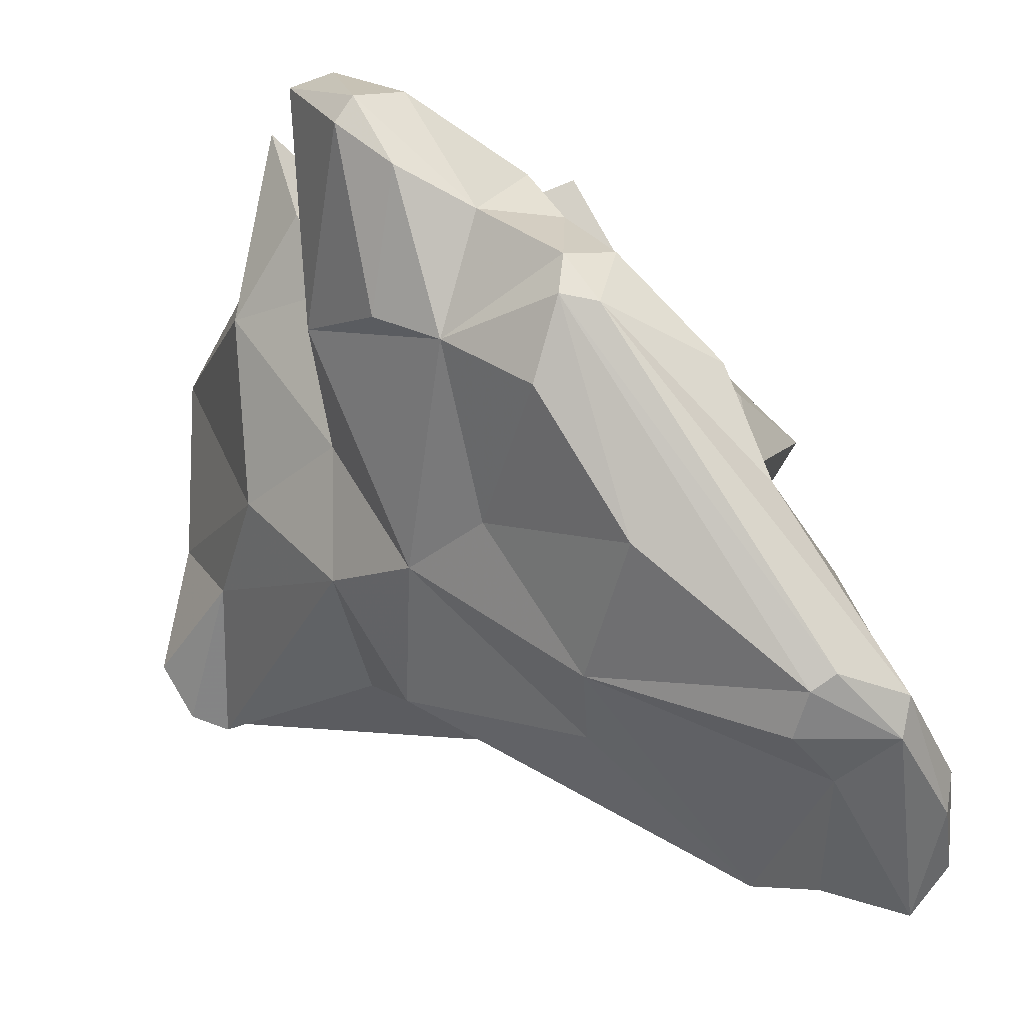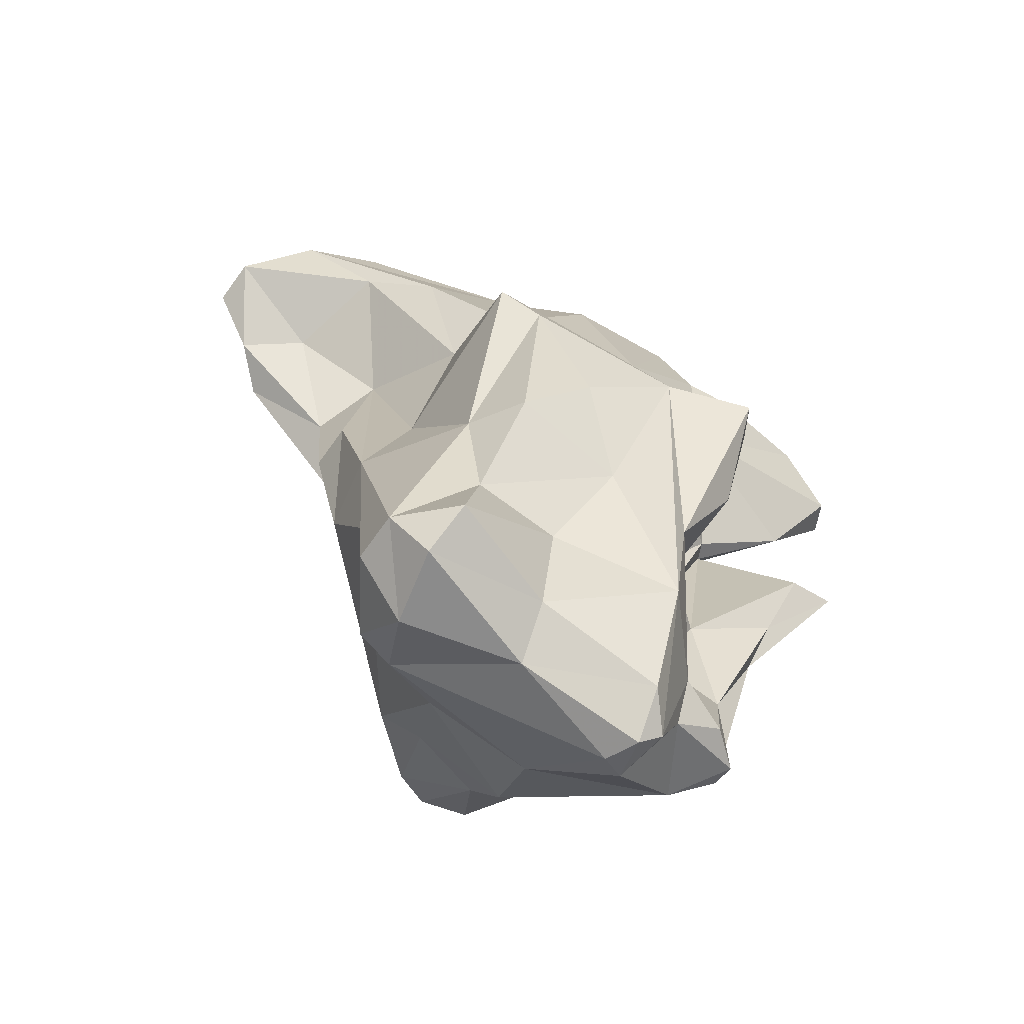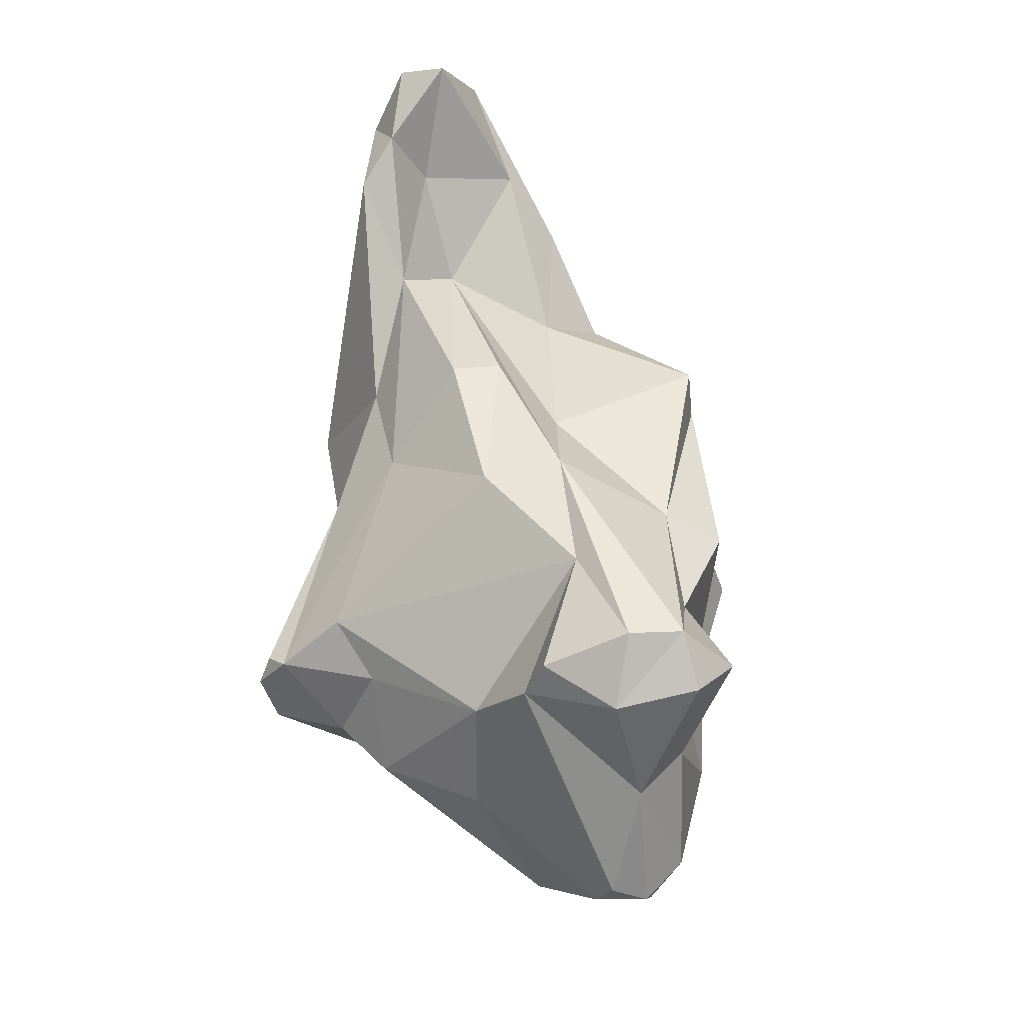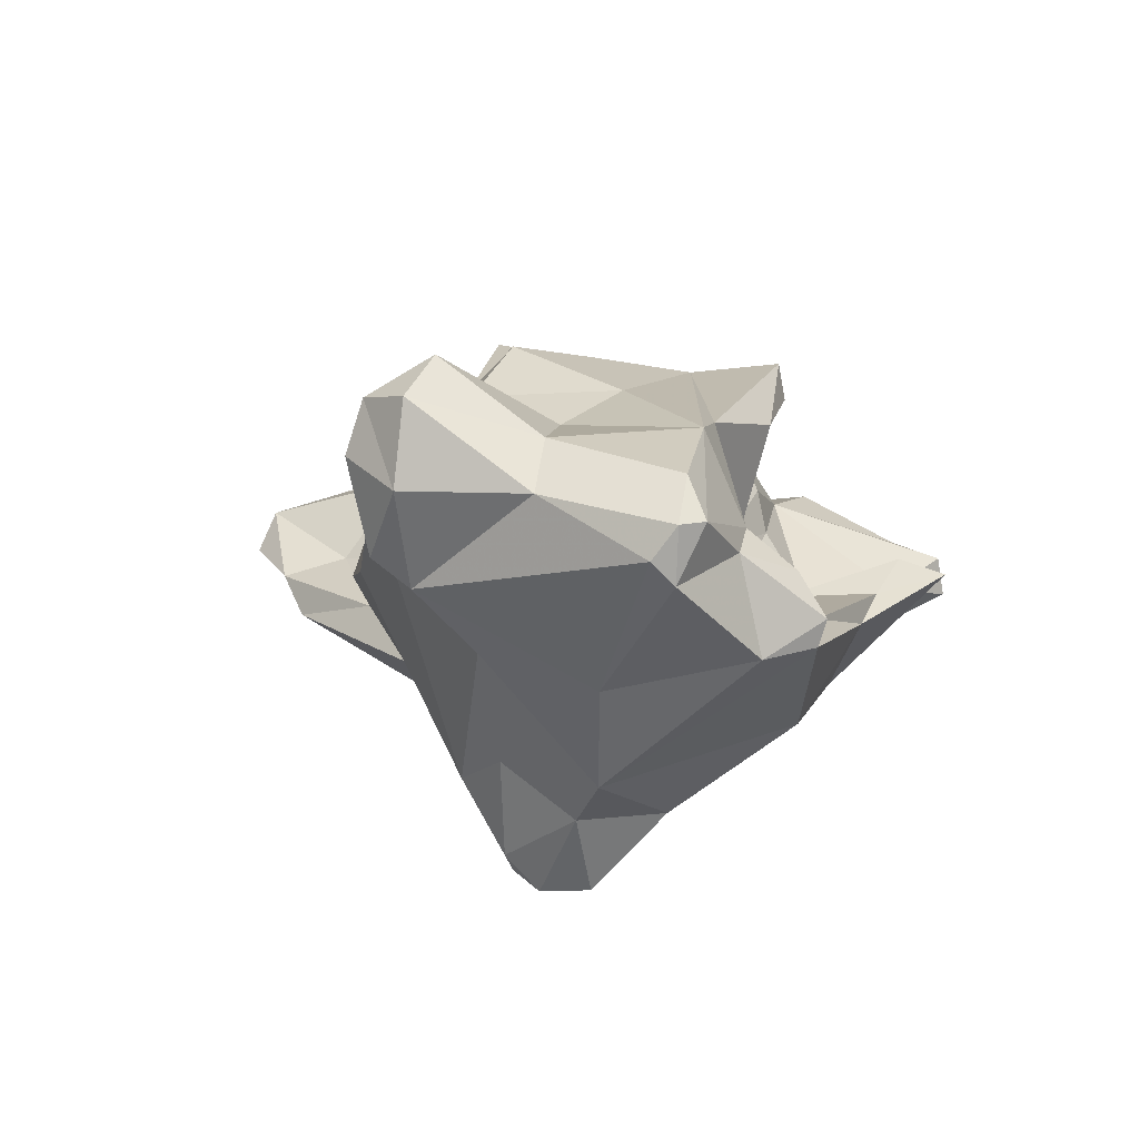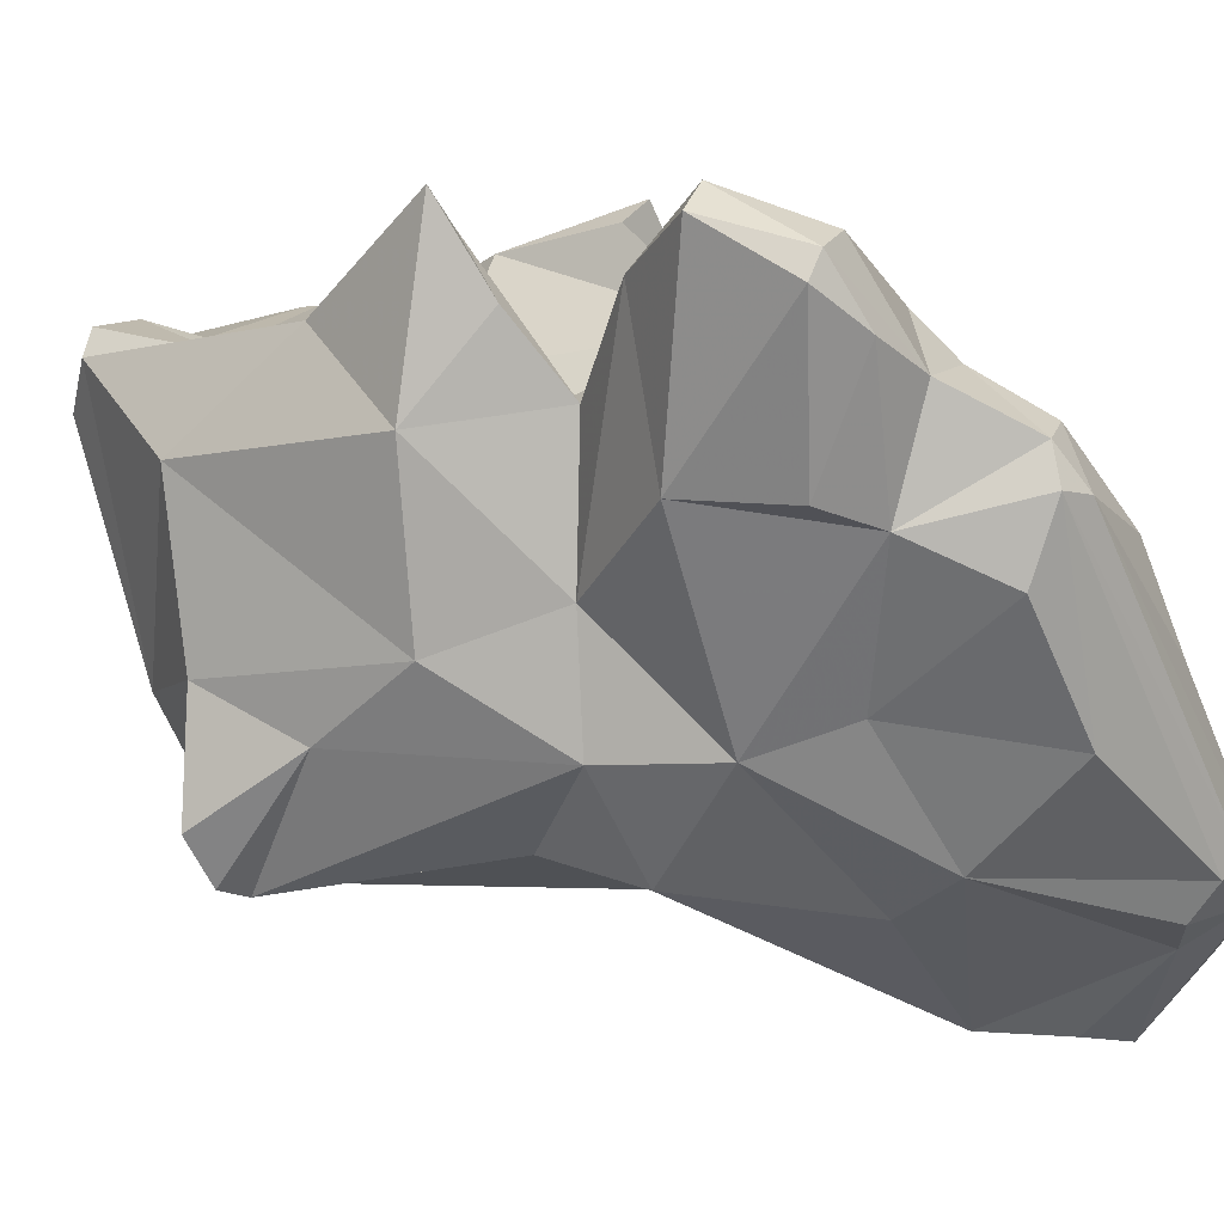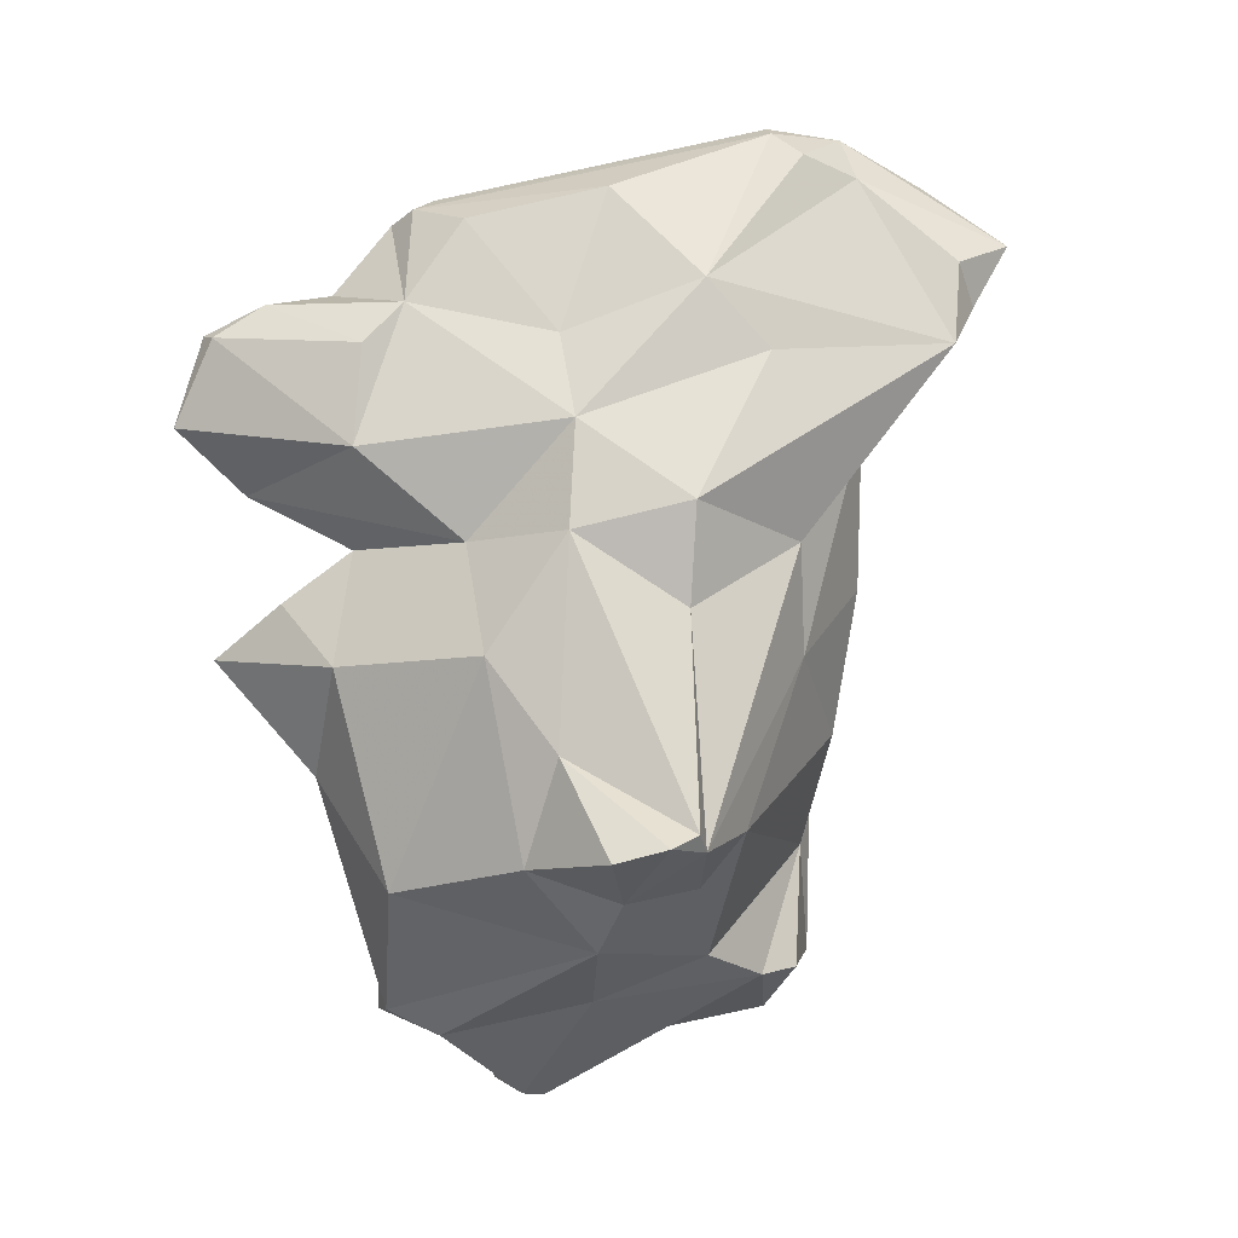
<metadata>
{"format":"obj","ext":"obj","renderer":"f3d","projection":"perspective","resolution":1024,"background":"white","views":[{"elev":-3.6,"azim":-26.6,"up":"+Y"},{"elev":-50.6,"azim":107.8,"up":"+Z"},{"elev":-37.4,"azim":46.6,"up":"+Z"},{"elev":-79.5,"azim":123.6,"up":"+Z"},{"elev":10.7,"azim":-66.0,"up":"+Y"},{"elev":-3.2,"azim":-59.5,"up":"+Z"}]}
</metadata>
<code>
v 163.7 293.2 116
v 163.6 294.9 112.7
v 164.6 287.4 111.6
v 165.2 287.4 115.5
v 165.1 291.8 117.3
v 164.2 294 116.2
v 165.6 282.3 103.9
v 166.1 279.4 100.4
v 167 284 108.1
v 166.1 274.9 97.16
v 166.7 287.2 95.32
v 166.9 279.5 108.4
v 166 294.3 116.1
v 167.4 289.3 108.1
v 165.2 288.7 103.6
v 166.4 295.2 104
v 167.6 290.5 117.9
v 166.7 286.6 117.2
v 166.5 292 106.1
v 165.6 293 110.2
v 167.3 274.5 97.62
v 165.1 295.6 112.6
v 165.2 276.7 96.63
v 167.8 279.8 112.6
v 170.1 292 116.4
v 168 293.9 104.1
v 169.1 288.9 120.7
v 169.1 275.5 109.5
v 168.8 281.1 115.9
v 168.2 284.9 120.4
v 169.6 276 105.6
v 168.7 287.6 121.1
v 166.3 281 96.32
v 167.6 291.2 99.57
v 167.9 292.4 101.6
v 170.8 280.2 121.6
v 168.3 278.1 95.08
v 168.2 274.6 96.99
v 168.2 289.8 108.2
v 169.8 287.4 121.7
v 171.3 276.3 117.9
v 169.2 288.1 104.4
v 169.9 289.5 90.72
v 169.7 290 95.5
v 171.7 276.9 95.55
v 175.5 275.8 124
v 171.5 274.9 97.66
v 172.6 290.5 91.16
v 170.5 287.3 104.7
v 170.1 289.2 100.2
v 170.6 290.4 90.67
v 176.3 276.4 124.4
v 169.3 279.8 93.23
v 176.1 278.9 92.79
v 174 285.7 121.8
v 174.5 289.1 90.04
v 171.1 289.8 108.8
v 172.3 287.9 105.1
v 170.7 290.5 117.8
v 171.1 289.1 120.4
v 172.8 274.4 115.3
v 172.3 287.8 96.58
v 172.8 290.5 109.1
v 171.2 290.7 112.8
v 172.8 282.1 91.12
v 175.5 274.4 123.1
v 178.4 269.6 115.9
v 170.9 287.7 89.74
v 177.5 273.1 122.4
v 173.2 289.2 101
v 174.5 274.1 108.3
v 175.4 288.6 114
v 175.3 286.8 87.14
v 178.9 275.7 124.4
v 174.7 290.8 109.6
v 176 292.5 101.4
v 174.7 289.7 92.13
v 176 293.6 105.5
v 179.6 278.4 91.83
v 178.7 274.4 124.2
v 175 282.1 123
v 175.4 274.4 104.1
v 176.5 288.9 87.52
v 180.4 279.7 118
v 176.5 286.5 87
v 179 269.6 119.1
v 177.3 294.2 105.8
v 178.9 290.9 106.7
v 177 288 86.93
v 177.6 275.8 114.6
v 181.6 273.4 122.6
v 177.8 290.8 97.74
v 179.6 274.2 106.8
v 180.8 275.8 107.1
v 180.4 285.9 112.2
v 179.1 280.6 113.5
v 177.4 273 112.8
v 178.1 289.2 88.68
v 180.8 279.3 105.9
v 179.5 283.3 114.6
v 181.5 272.1 122.5
v 180.3 269.6 117.5
v 181.8 268.8 120
v 178.5 290.4 93.44
v 183 286.1 109
v 182.8 278.3 96.84
v 183.7 283 101.1
v 180.2 275.6 101.2
v 179.4 272.4 117.7
v 181.4 277.8 92.05
v 184.2 284.7 109.8
v 180.8 276.5 119.3
v 182.6 277.7 101.8
v 182.8 270.3 120.8
v 183.1 280.1 90.25
v 180.4 284.3 89.21
v 181.2 286 95.33
v 182 288 103.9
v 180.7 288.5 99.06
v 181.6 285.6 91.1
v 183.9 283.7 96.46
v 184.9 279.1 92.49
v 184.3 285.8 100.7
v 186.3 280.8 92.7
v 185.6 282.3 90.88
v 186.1 283.9 92.49
g foo
f 55 60 40
f 81 55 40
f 74 81 40
f 52 74 40
f 80 74 52
f 40 60 27
f 40 27 32
f 52 40 32
f 80 52 46
f 66 80 46
f 27 18 32
f 46 52 32
f 18 30 32
f 36 32 30
f 46 32 36
f 41 46 36
f 66 46 41
f 72 60 55
f 100 55 81
f 81 84 100
f 84 81 91
f 72 59 60
f 91 81 74
f 101 91 74
f 80 101 74
f 59 25 17
f 59 27 60
f 103 101 80
f 25 13 17
f 27 59 17
f 69 80 66
f 103 80 69
f 5 17 6
f 17 13 6
f 18 17 5
f 27 17 18
f 41 69 66
f 5 6 1
f 18 29 30
f 29 36 30
f 4 5 1
f 18 5 4
f 41 36 29
f 72 55 100
f 64 59 72
f 112 84 91
f 64 25 59
f 101 114 91
f 114 112 91
f 114 101 103
f 64 22 13
f 25 64 13
f 103 69 86
f 13 22 6
f 86 69 67
f 6 22 2
f 6 2 1
f 41 67 69
f 67 41 61
f 2 3 1
f 4 1 3
f 4 3 18
f 24 18 3
f 29 18 24
f 29 24 41
f 24 61 41
f 100 95 72
f 100 84 96
f 112 96 84
f 63 64 75
f 72 75 64
f 64 63 57
f 96 112 90
f 109 112 114
f 20 64 39
f 39 64 57
f 109 90 112
f 102 109 114
f 103 102 114
f 97 90 109
f 22 64 20
f 103 86 102
f 14 20 39
f 67 102 86
f 2 22 20
f 9 20 14
f 20 3 2
f 3 20 9
f 24 28 61
f 24 3 9
f 67 61 28
f 12 24 9
f 28 24 12
f 95 105 88
f 111 105 95
f 75 88 78
f 88 87 78
f 72 88 75
f 88 72 95
f 111 95 100
f 96 111 100
f 99 111 96
f 63 75 58
f 58 57 63
f 90 99 96
f 49 57 58
f 94 90 93
f 57 49 39
f 93 90 97
f 97 109 102
f 26 16 19
f 42 39 49
f 14 26 19
f 14 39 42
f 67 97 102
f 16 15 19
f 67 71 97
f 14 19 15
f 9 14 15
f 15 7 9
f 31 71 28
f 67 28 71
f 12 9 7
f 12 31 28
f 92 87 88
f 118 88 105
f 105 111 107
f 76 78 87
f 92 76 87
f 99 107 111
f 75 78 76
f 70 75 76
f 75 70 58
f 90 113 99
f 94 113 90
f 70 50 58
f 58 50 49
f 16 26 35
f 14 50 26
f 26 50 35
f 50 14 42
f 49 50 42
f 97 82 93
f 34 16 35
f 82 97 71
f 15 16 34
f 82 71 38
f 15 11 7
f 38 71 31
f 7 11 33
f 31 21 38
f 33 8 7
f 7 8 12
f 8 21 12
f 12 21 31
f 123 119 118
f 105 123 118
f 88 118 119
f 107 123 105
f 88 104 92
f 119 104 88
f 99 113 107
f 92 70 76
f 92 62 70
f 93 108 94
f 108 113 94
f 62 50 70
f 44 35 50
f 62 44 50
f 108 93 82
f 35 44 34
f 108 82 47
f 43 11 34
f 38 47 82
f 15 34 11
f 33 23 8
f 10 8 23
f 10 21 8
f 121 119 123
f 123 107 121
f 104 119 117
f 117 119 121
f 107 124 121
f 124 107 113
f 77 92 104
f 122 113 106
f 77 62 92
f 108 106 113
f 47 54 106
f 108 47 106
f 62 77 48
f 44 48 51
f 48 44 62
f 47 45 54
f 34 44 43
f 43 44 51
f 43 53 11
f 33 11 53
f 53 37 33
f 38 37 45
f 38 45 47
f 23 33 37
f 10 38 21
f 10 23 37
f 38 10 37
f 126 117 121
f 126 121 124
f 120 104 117
f 117 126 120
f 98 104 120
f 122 124 113
f 83 77 104
f 83 104 98
f 110 122 106
f 83 56 77
f 79 110 106
f 48 77 56
f 83 73 56
f 106 54 79
f 56 51 48
f 68 56 73
f 65 79 54
f 51 56 68
f 65 68 73
f 43 51 68
f 53 68 65
f 53 43 68
f 45 53 54
f 53 65 54
f 45 37 53
f 120 126 125
f 125 126 124
f 116 120 125
f 125 124 115
f 116 125 115
f 122 115 124
f 116 98 120
f 89 83 98
f 89 98 116
f 110 115 122
f 85 89 116
f 79 116 115
f 110 79 115
f 79 85 116
f 73 83 89
f 73 89 85
f 65 73 85
f 79 65 85
g

</code>
